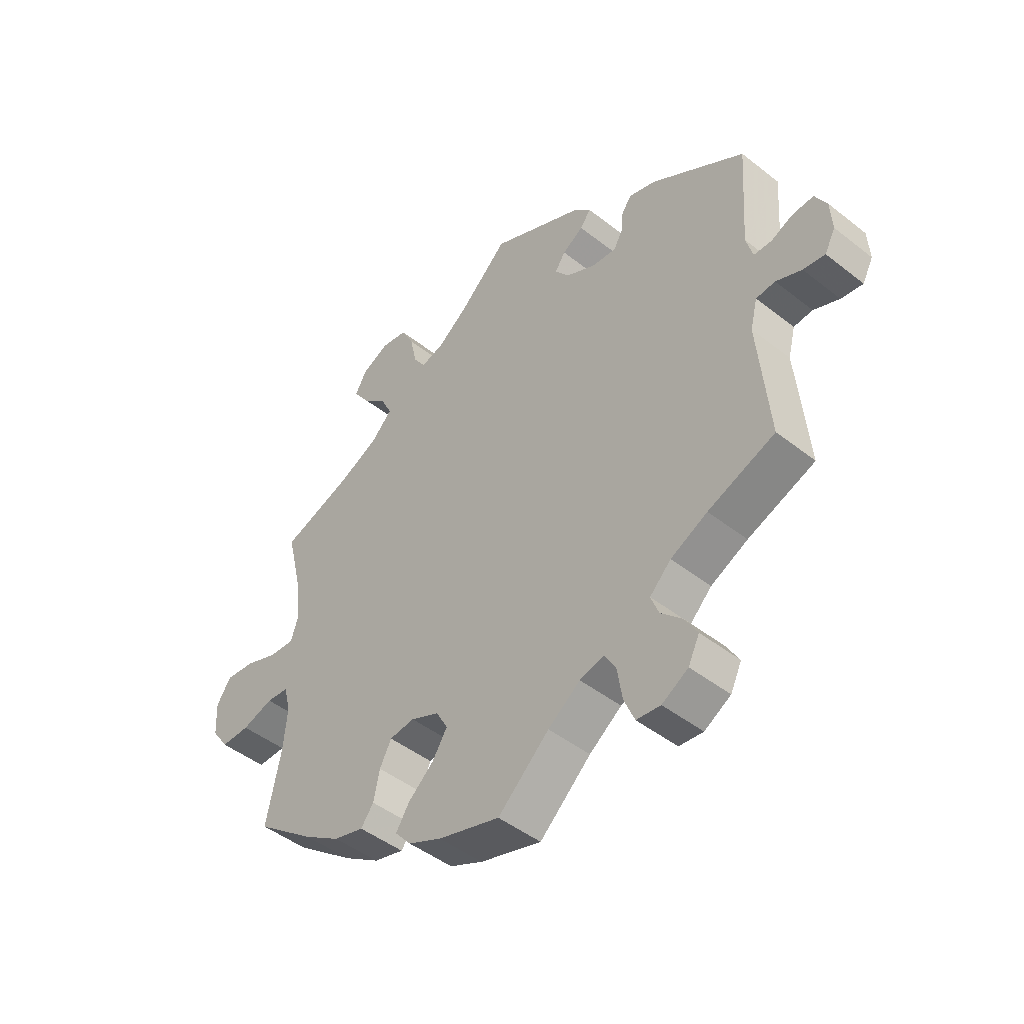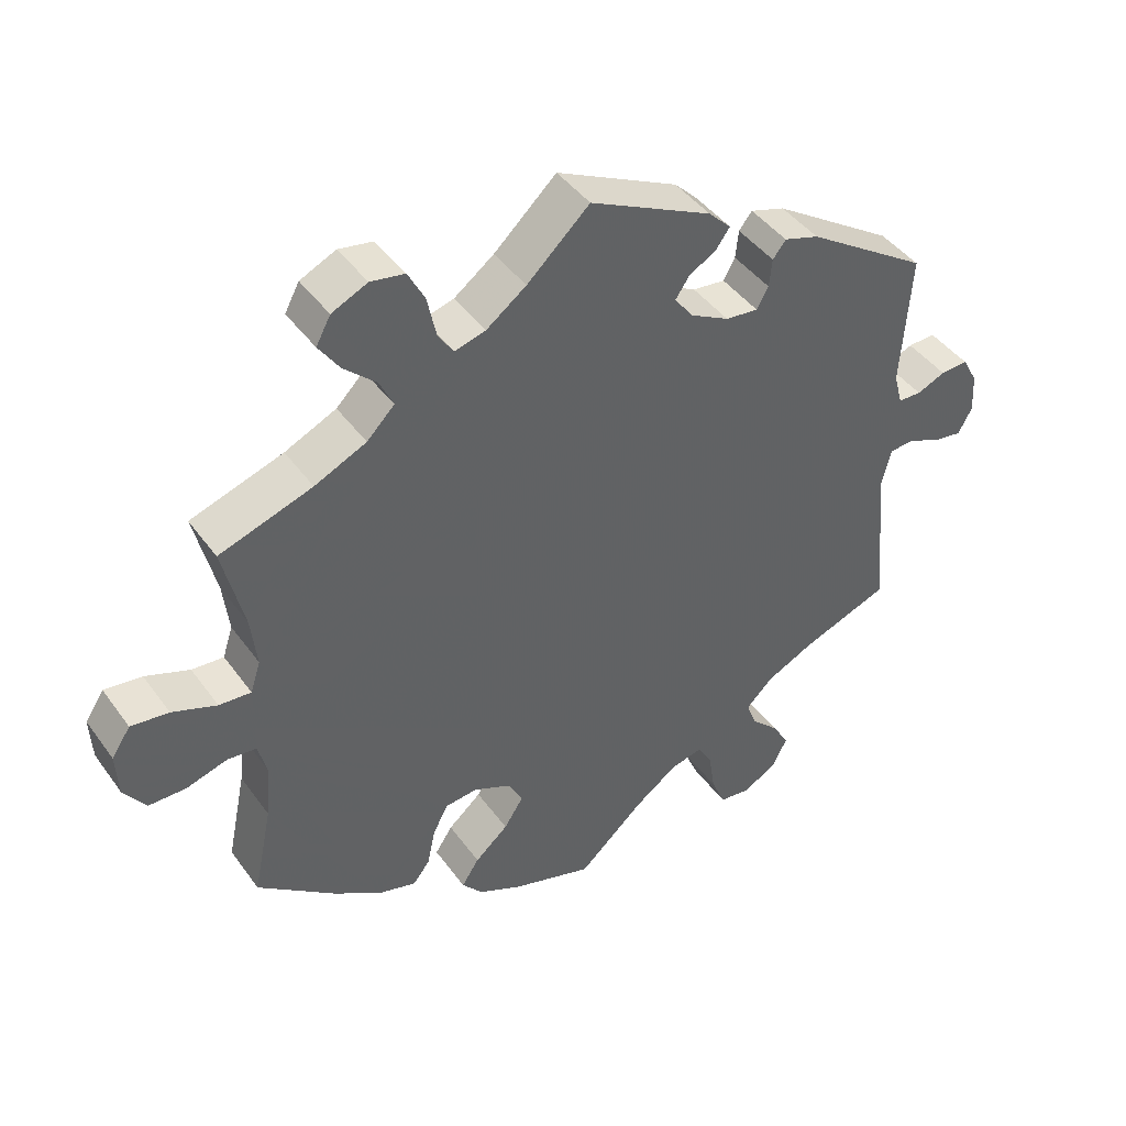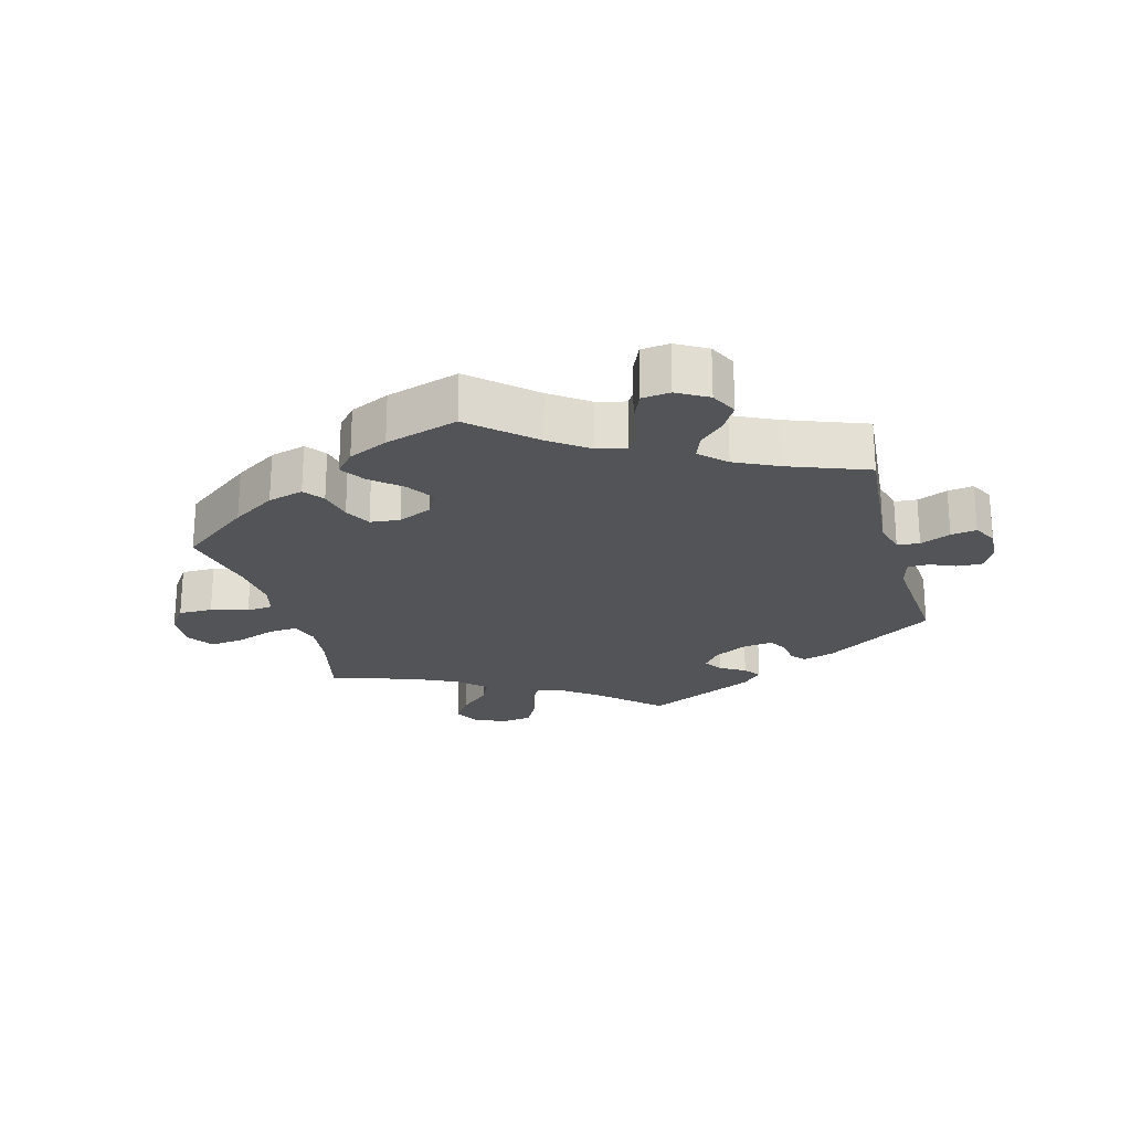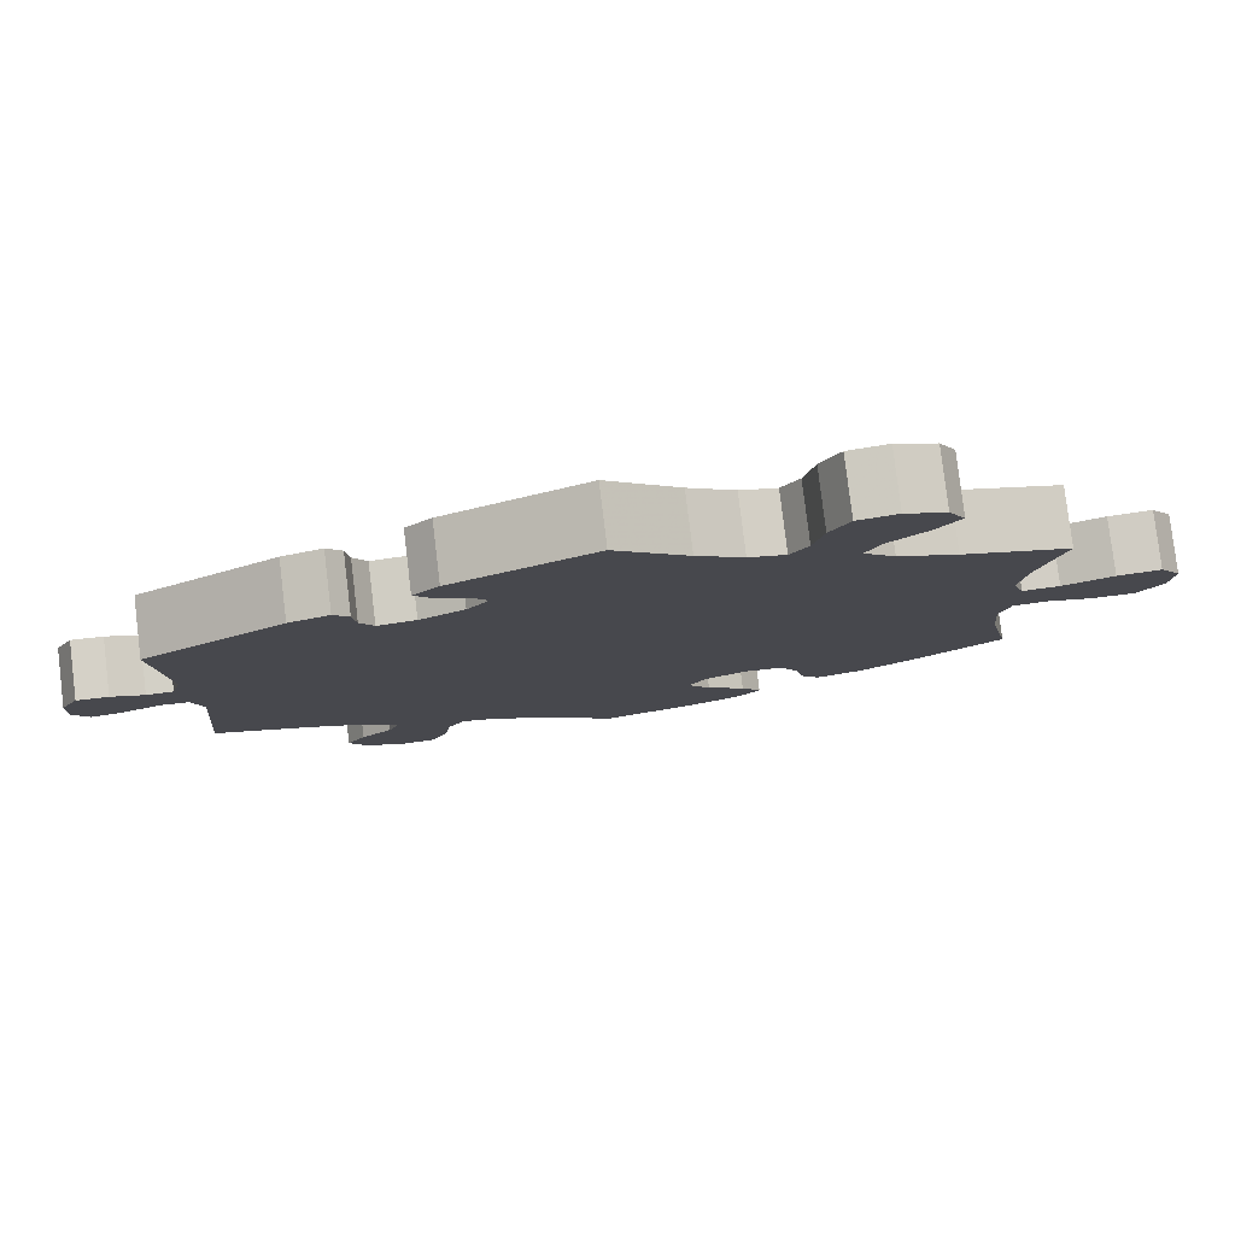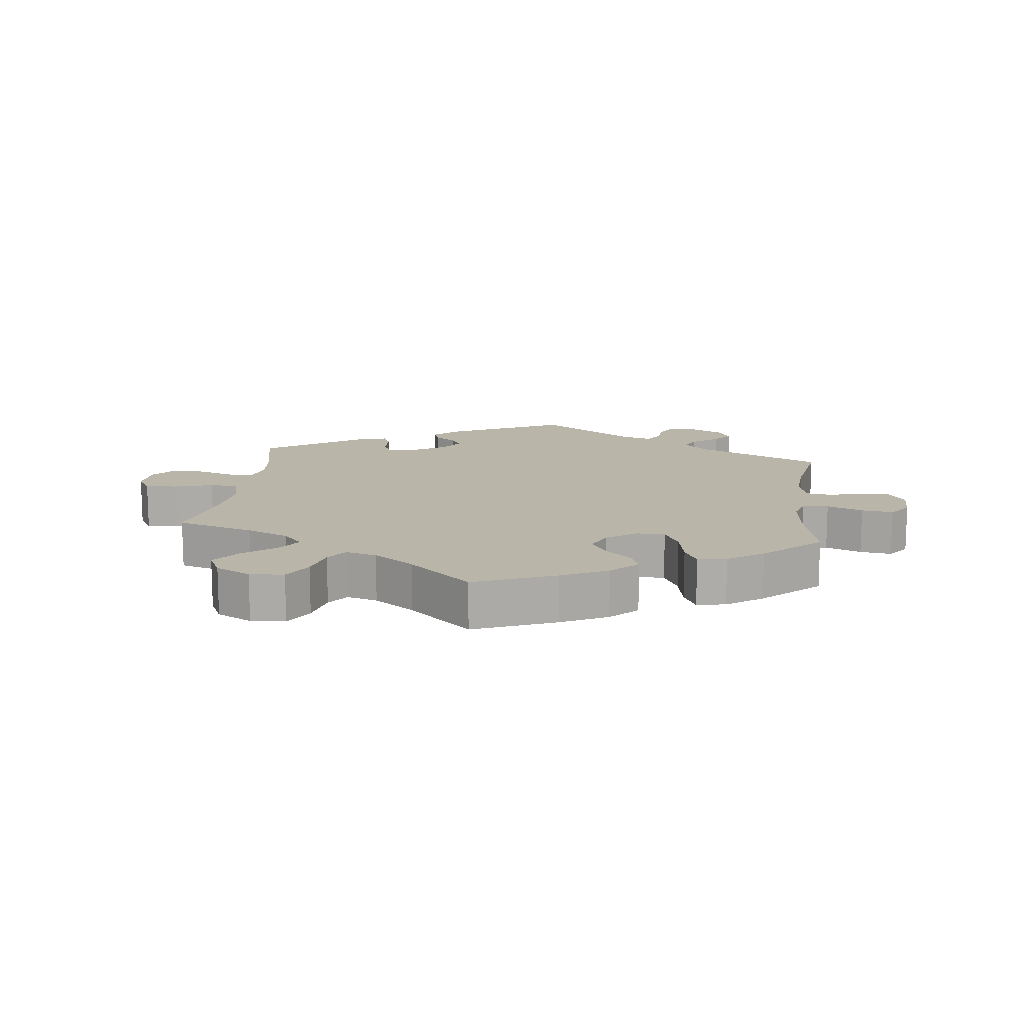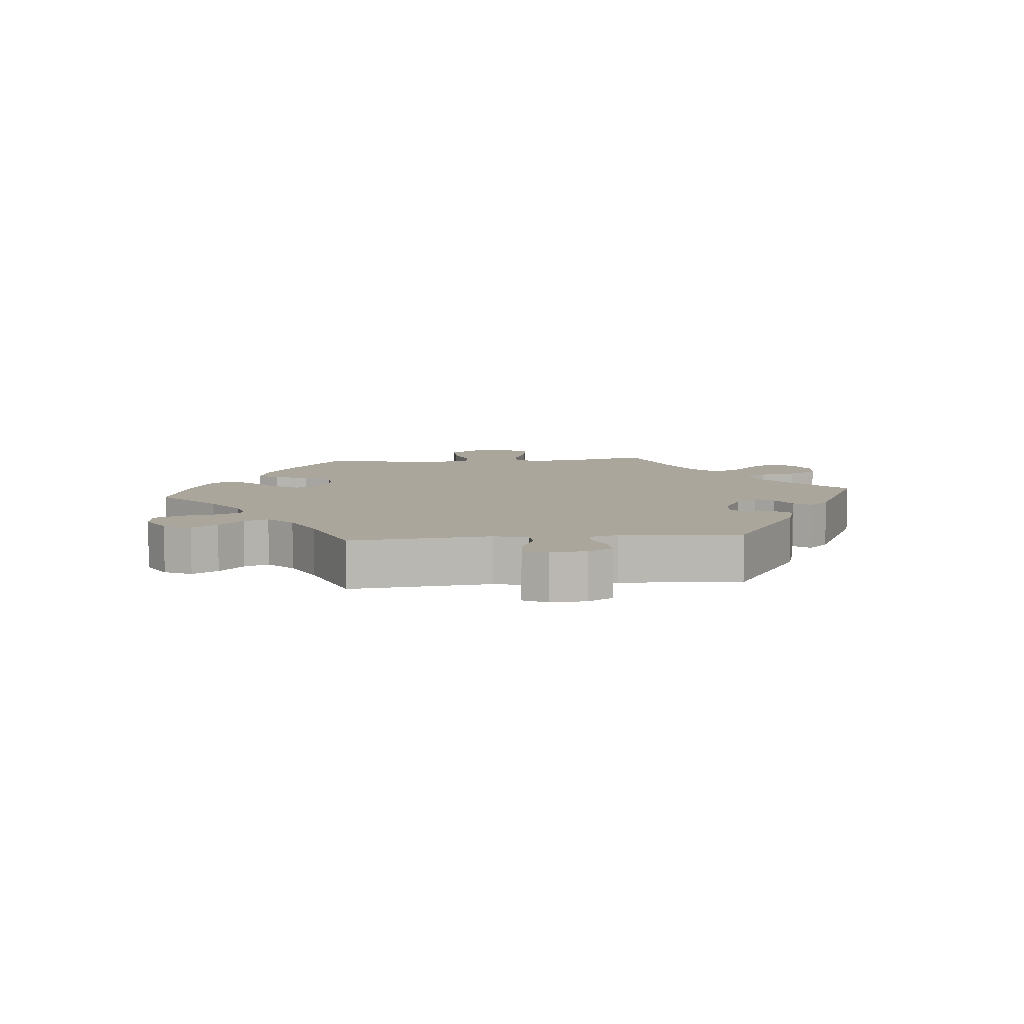
<metadata>
{"format":"obj","ext":"obj","renderer":"f3d","projection":"perspective","resolution":1024,"background":"white","views":[{"elev":-46.5,"azim":-131.8,"up":"+Z"},{"elev":43.3,"azim":146.9,"up":"+Z"},{"elev":-22.9,"azim":-164.7,"up":"+Y"},{"elev":79.9,"azim":-6.9,"up":"+Z"},{"elev":13.7,"azim":127.0,"up":"+Y"},{"elev":8.0,"azim":-95.7,"up":"+Y"}]}
</metadata>
<code>
v 0.472 0.07 0.17
v 0.464 0.07 0.1
v 0.478 0.07 0.057
v 0.522 0.07 0.06
v 0.583 0.07 0.083
v 0.635 0.07 0.089
v 0.661 0.07 0.05
v 0.658 0.07 -0.01
v 0.628 0.07 -0.053
v 0.576 0.07 -0.053
v 0.52 0.07 -0.036
v 0.48 0.07 -0.04
v 0.468 0.07 -0.087
v 0.475 0.07 -0.162
v 0.501 0.07 -0.288
v 0.395 0.07 -0.37
v 0.329 0.07 -0.413
v 0.275 0.07 -0.428
v 0.252 0.07 -0.398
v 0.241 0.07 -0.346
v 0.22 0.07 -0.306
v 0.175 0.07 -0.301
v 0.124 0.07 -0.324
v 0.103 0.07 -0.362
v 0.13 0.07 -0.404
v 0.176 0.07 -0.444
v 0.2 0.07 -0.481
v 0.171 0.07 -0.515
v 0.111 0.07 -0.543
v 0 0.07 -0.577
v -0.092 0.07 -0.494
v -0.15 0.07 -0.452
v -0.194 0.07 -0.441
v -0.214 0.07 -0.475
v -0.223 0.07 -0.533
v -0.242 0.07 -0.578
v -0.285 0.07 -0.583
v -0.332 0.07 -0.556
v -0.352 0.07 -0.515
v -0.329 0.07 -0.476
v -0.291 0.07 -0.439
v -0.277 0.07 -0.402
v -0.315 0.07 -0.365
v -0.381 0.07 -0.333
v -0.501 0.07 -0.288
v -0.482 0.07 -0.076
v -0.495 0.07 -0.025
v -0.529 0.07 -0.022
v -0.575 0.07 -0.042
v -0.614 0.07 -0.048
v -0.633 0.07 -0.012
v -0.63 0.07 0.042
v -0.609 0.07 0.08
v -0.571 0.07 0.078
v -0.532 0.07 0.061
v -0.5 0.07 0.062
v -0.488 0.07 0.106
v -0.501 0.07 0.289
v -0.333 0.07 0.398
v -0.285 0.07 0.413
v -0.267 0.07 0.39
v -0.263 0.07 0.351
v -0.247 0.07 0.322
v -0.202 0.07 0.327
v -0.149 0.07 0.355
v -0.123 0.07 0.389
v -0.142 0.07 0.417
v -0.18 0.07 0.44
v -0.199 0.07 0.466
v -0.168 0.07 0.497
v 0 0.07 0.578
v 0.086 0.07 0.498
v 0.141 0.07 0.457
v 0.184 0.07 0.445
v 0.205 0.07 0.478
v 0.217 0.07 0.534
v 0.24 0.07 0.578
v 0.287 0.07 0.586
v 0.336 0.07 0.563
v 0.356 0.07 0.526
v 0.327 0.07 0.484
v 0.283 0.07 0.444
v 0.264 0.07 0.404
v 0.302 0.07 0.366
v 0.373 0.07 0.333
v 0.501 0.07 0.29
v 0.472 0 0.17
v 0.464 0 0.1
v 0.478 0 0.057
v 0.522 0 0.06
v 0.583 0 0.083
v 0.635 0 0.089
v 0.661 0 0.05
v 0.658 0 -0.01
v 0.628 0 -0.053
v 0.576 0 -0.053
v 0.52 0 -0.036
v 0.48 0 -0.04
v 0.468 0 -0.087
v 0.475 0 -0.162
v 0.501 0 -0.288
v 0.395 0 -0.37
v 0.329 0 -0.413
v 0.275 0 -0.428
v 0.252 0 -0.398
v 0.241 0 -0.346
v 0.22 0 -0.306
v 0.175 0 -0.301
v 0.124 0 -0.324
v 0.103 0 -0.362
v 0.13 0 -0.404
v 0.176 0 -0.444
v 0.2 0 -0.481
v 0.171 0 -0.515
v 0.111 0 -0.543
v 0 0 -0.577
v -0.092 0 -0.494
v -0.15 0 -0.452
v -0.194 0 -0.441
v -0.214 0 -0.475
v -0.223 0 -0.533
v -0.242 0 -0.578
v -0.285 0 -0.583
v -0.332 0 -0.556
v -0.352 0 -0.515
v -0.329 0 -0.476
v -0.291 0 -0.439
v -0.277 0 -0.402
v -0.315 0 -0.365
v -0.381 0 -0.333
v -0.501 0 -0.288
v -0.482 0 -0.076
v -0.495 0 -0.025
v -0.529 0 -0.022
v -0.575 0 -0.042
v -0.614 0 -0.048
v -0.633 0 -0.012
v -0.63 0 0.042
v -0.609 0 0.08
v -0.571 0 0.078
v -0.532 0 0.061
v -0.5 0 0.062
v -0.488 0 0.106
v -0.501 0 0.289
v -0.333 0 0.398
v -0.285 0 0.413
v -0.267 0 0.39
v -0.263 0 0.351
v -0.247 0 0.322
v -0.202 0 0.327
v -0.149 0 0.355
v -0.123 0 0.389
v -0.142 0 0.417
v -0.18 0 0.44
v -0.199 0 0.466
v -0.168 0 0.497
v 0 0 0.578
v 0.086 0 0.498
v 0.141 0 0.457
v 0.184 0 0.445
v 0.205 0 0.478
v 0.217 0 0.534
v 0.24 0 0.578
v 0.287 0 0.586
v 0.336 0 0.563
v 0.356 0 0.526
v 0.327 0 0.484
v 0.283 0 0.444
v 0.264 0 0.404
v 0.302 0 0.366
v 0.373 0 0.333
v 0.501 0 0.29
f 85 86 1
f 84 85 1 2
f 83 84 2 3
f 79 80 81 82
f 79 82 83
f 78 79 83
f 75 76 77 78
f 74 75 78 83
f 73 74 83 3
f 69 70 71 72
f 67 68 69 72
f 66 67 72 73
f 65 66 73 3
f 59 60 61 62
f 57 58 59 62
f 56 57 62 63
f 52 53 54 55
f 52 55 56
f 51 52 56
f 48 49 50 51
f 47 48 51 56
f 46 47 56 63
f 44 45 46 63
f 38 39 40 41
f 38 41 42
f 37 38 42
f 34 35 36 37
f 33 34 37 42
f 32 33 42 43
f 28 29 30 31
f 28 31 32
f 25 26 27 28
f 24 25 28 32
f 23 24 32 43
f 17 18 19 20
f 17 20 21
f 14 15 16 17
f 13 14 17 21
f 12 13 21 22
f 8 9 10 11
f 8 11 12
f 7 8 12
f 4 5 6 7
f 3 4 7 12
f 64 65 3 12
f 43 44 63 64
f 23 43 64
f 12 22 23 64
f 87 172 171
f 88 87 171 170
f 89 88 170 169
f 168 167 166 165
f 169 168 165
f 169 165 164
f 164 163 162 161
f 169 164 161 160
f 89 169 160 159
f 158 157 156 155
f 158 155 154 153
f 159 158 153 152
f 89 159 152 151
f 148 147 146 145
f 148 145 144 143
f 149 148 143 142
f 141 140 139 138
f 142 141 138
f 142 138 137
f 137 136 135 134
f 142 137 134 133
f 149 142 133 132
f 149 132 131 130
f 127 126 125 124
f 128 127 124
f 128 124 123
f 123 122 121 120
f 128 123 120 119
f 129 128 119 118
f 117 116 115 114
f 118 117 114
f 114 113 112 111
f 118 114 111 110
f 129 118 110 109
f 106 105 104 103
f 107 106 103
f 103 102 101 100
f 107 103 100 99
f 108 107 99 98
f 97 96 95 94
f 98 97 94
f 98 94 93
f 93 92 91 90
f 98 93 90 89
f 98 89 151 150
f 150 149 130 129
f 150 129 109
f 150 109 108 98
f 1 87 88 2
f 2 88 89 3
f 3 89 90 4
f 4 90 91 5
f 5 91 92 6
f 6 92 93 7
f 7 93 94 8
f 8 94 95 9
f 9 95 96 10
f 10 96 97 11
f 11 97 98 12
f 12 98 99 13
f 13 99 100 14
f 14 100 101 15
f 15 101 102 16
f 16 102 103 17
f 17 103 104 18
f 18 104 105 19
f 19 105 106 20
f 20 106 107 21
f 21 107 108 22
f 22 108 109 23
f 23 109 110 24
f 24 110 111 25
f 25 111 112 26
f 26 112 113 27
f 27 113 114 28
f 28 114 115 29
f 29 115 116 30
f 30 116 117 31
f 31 117 118 32
f 32 118 119 33
f 33 119 120 34
f 34 120 121 35
f 35 121 122 36
f 36 122 123 37
f 37 123 124 38
f 38 124 125 39
f 39 125 126 40
f 40 126 127 41
f 41 127 128 42
f 42 128 129 43
f 43 129 130 44
f 44 130 131 45
f 45 131 132 46
f 46 132 133 47
f 47 133 134 48
f 48 134 135 49
f 49 135 136 50
f 50 136 137 51
f 51 137 138 52
f 52 138 139 53
f 53 139 140 54
f 54 140 141 55
f 55 141 142 56
f 56 142 143 57
f 57 143 144 58
f 58 144 145 59
f 59 145 146 60
f 60 146 147 61
f 61 147 148 62
f 62 148 149 63
f 63 149 150 64
f 64 150 151 65
f 65 151 152 66
f 66 152 153 67
f 67 153 154 68
f 68 154 155 69
f 69 155 156 70
f 70 156 157 71
f 71 157 158 72
f 72 158 159 73
f 73 159 160 74
f 74 160 161 75
f 75 161 162 76
f 76 162 163 77
f 77 163 164 78
f 78 164 165 79
f 79 165 166 80
f 80 166 167 81
f 81 167 168 82
f 82 168 169 83
f 83 169 170 84
f 84 170 171 85
f 85 171 172 86
f 86 172 87 1

</code>
